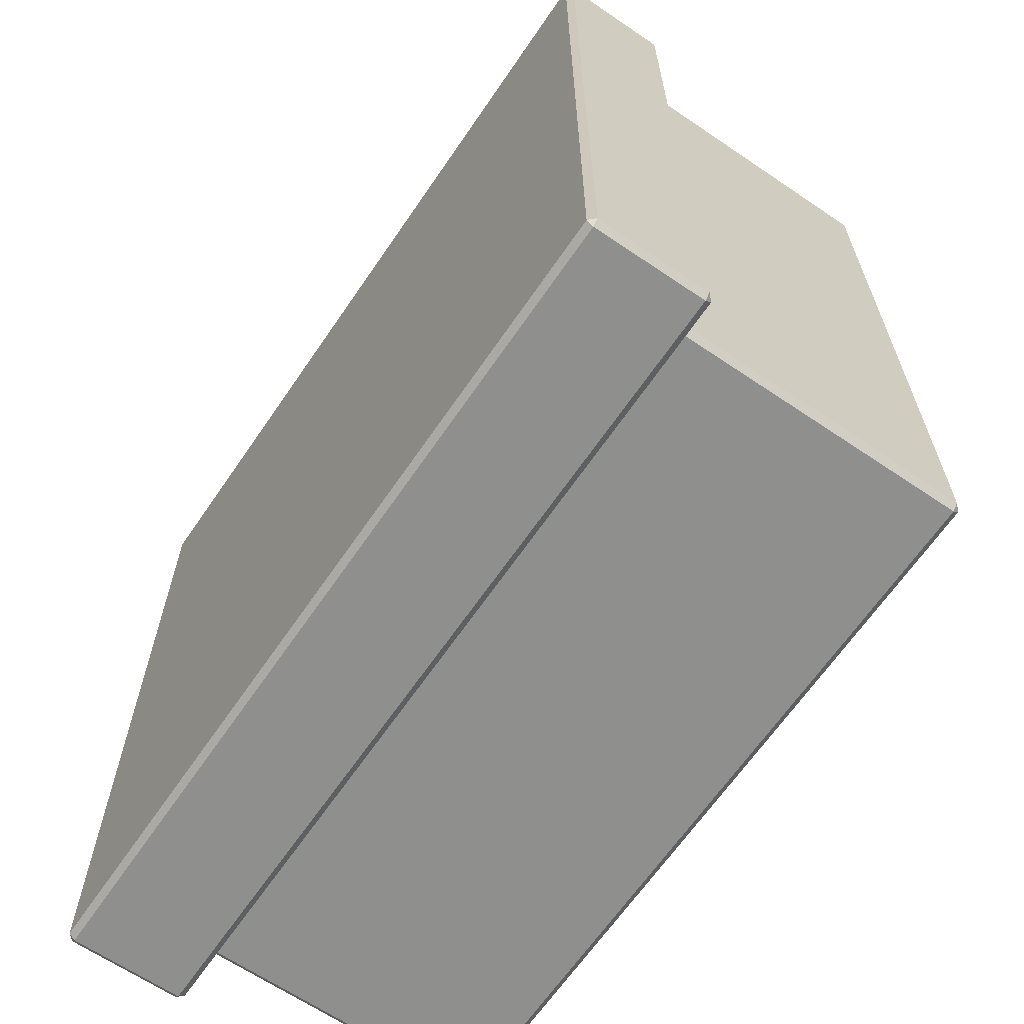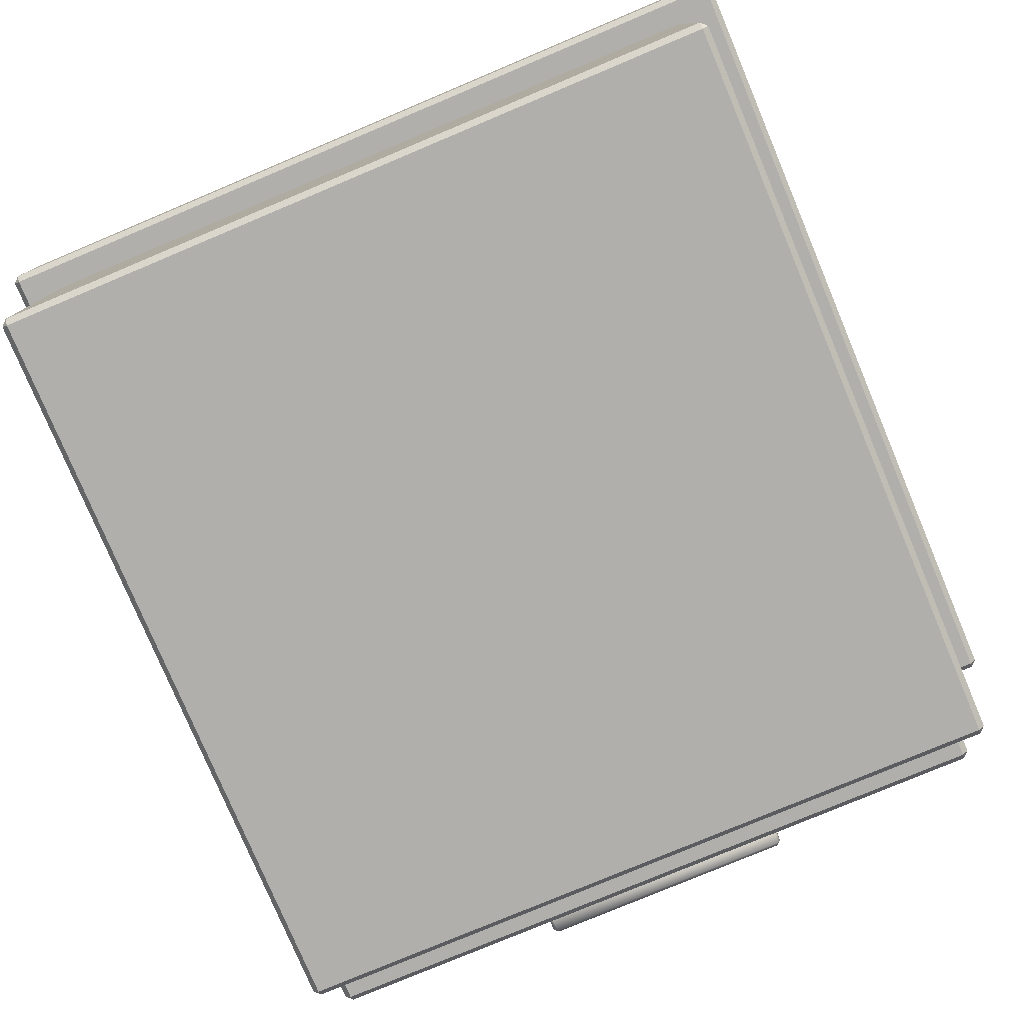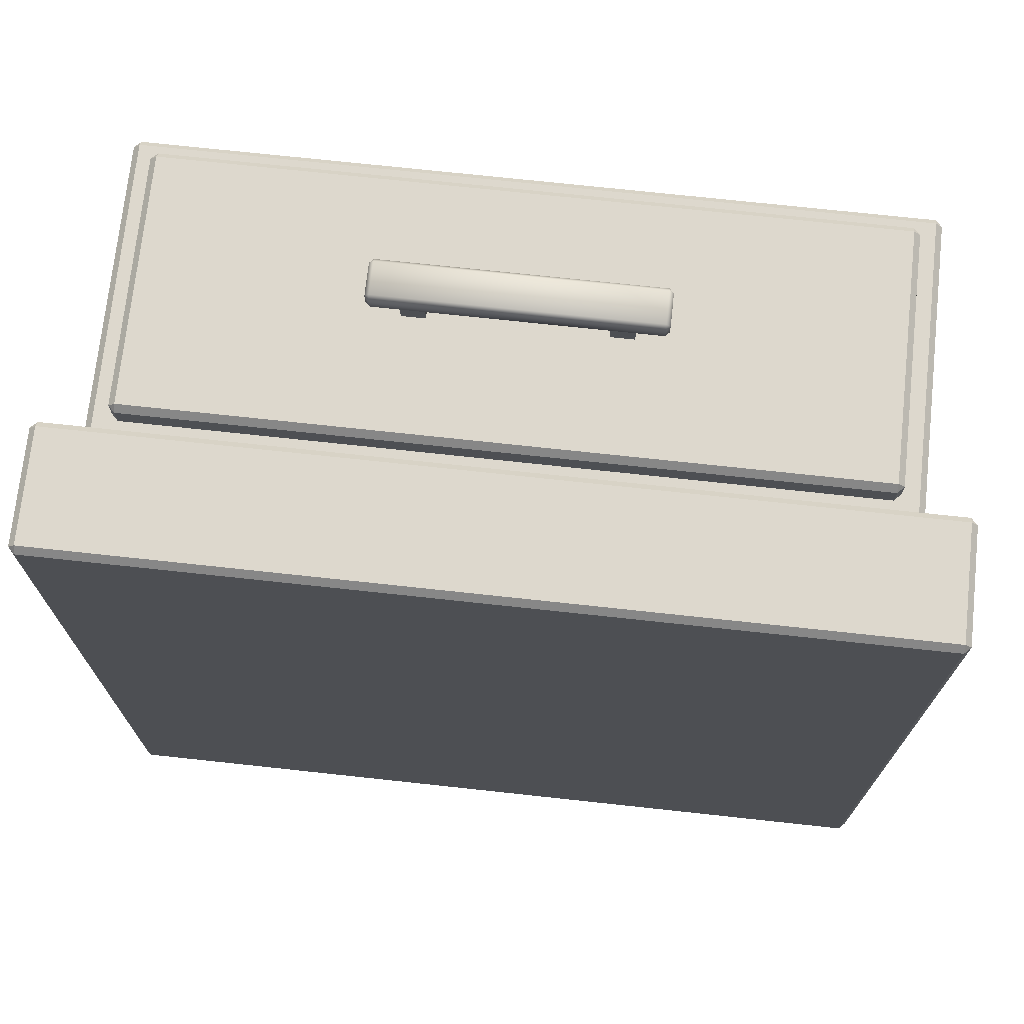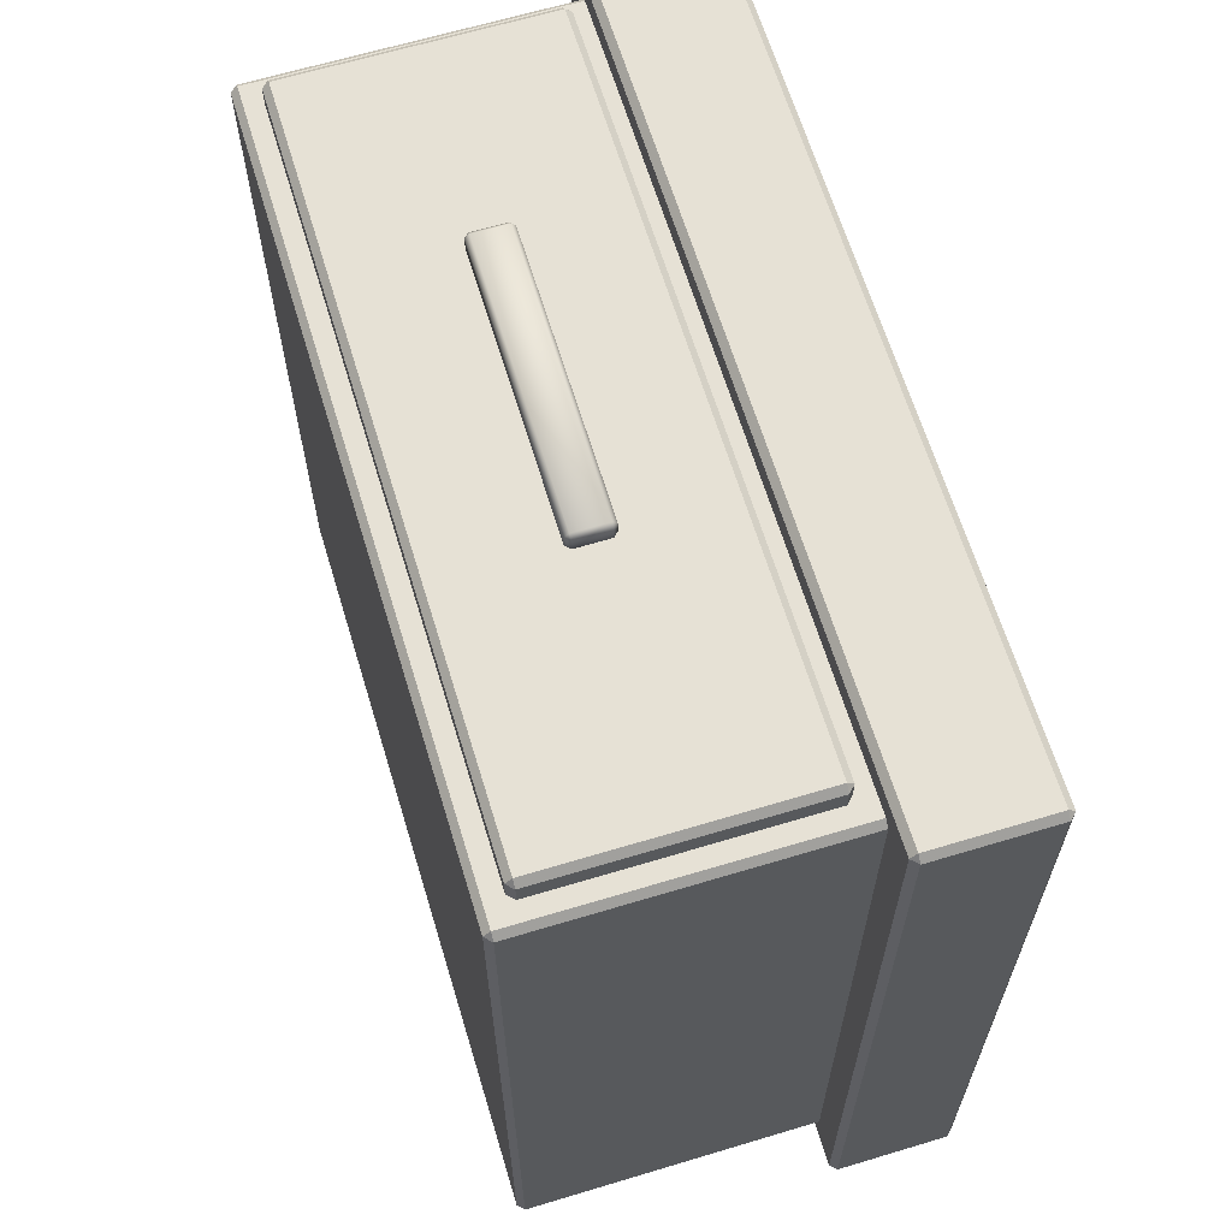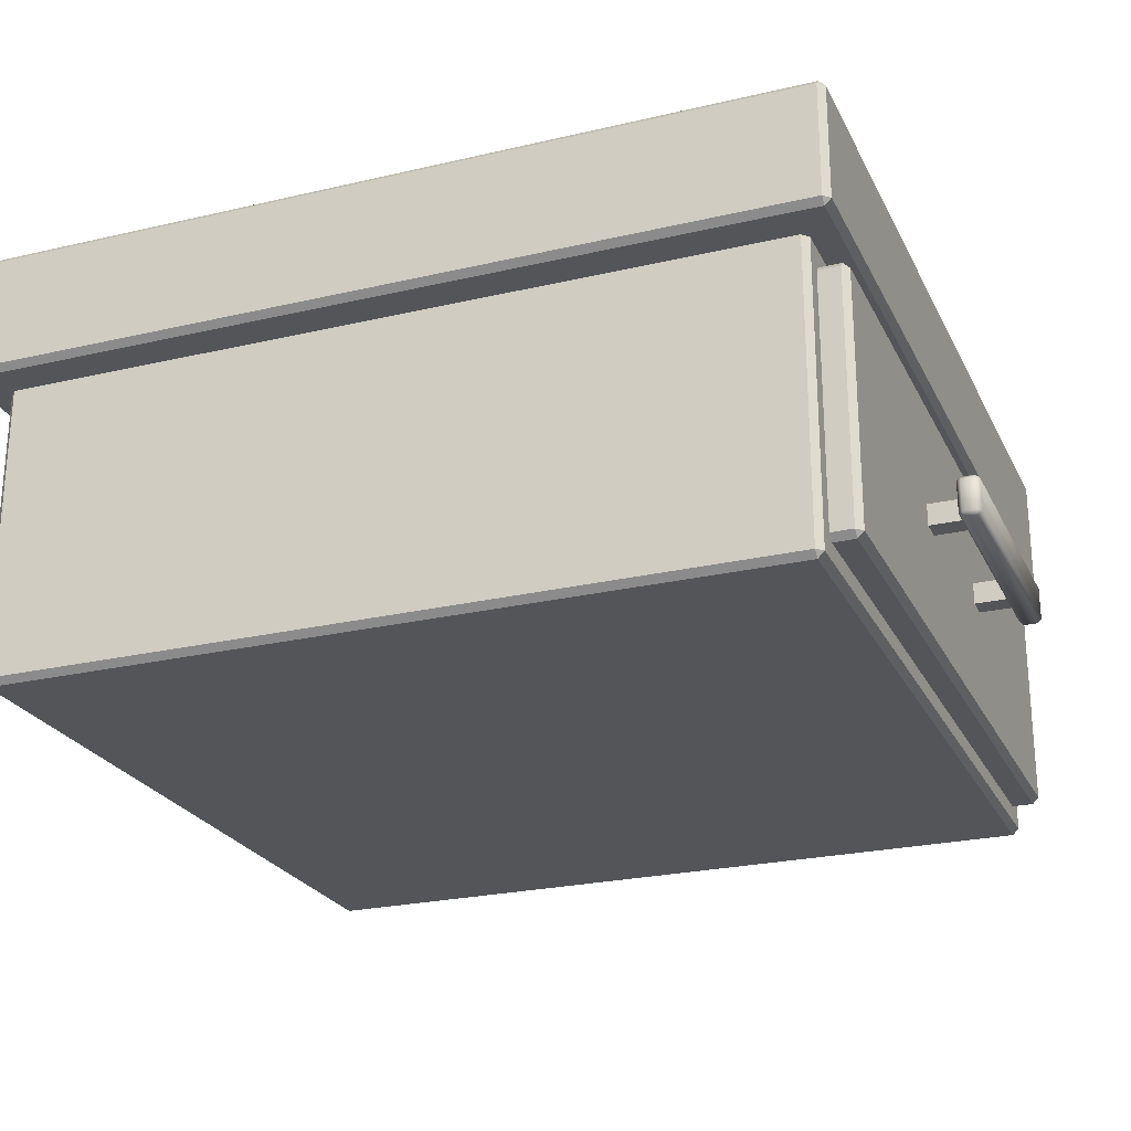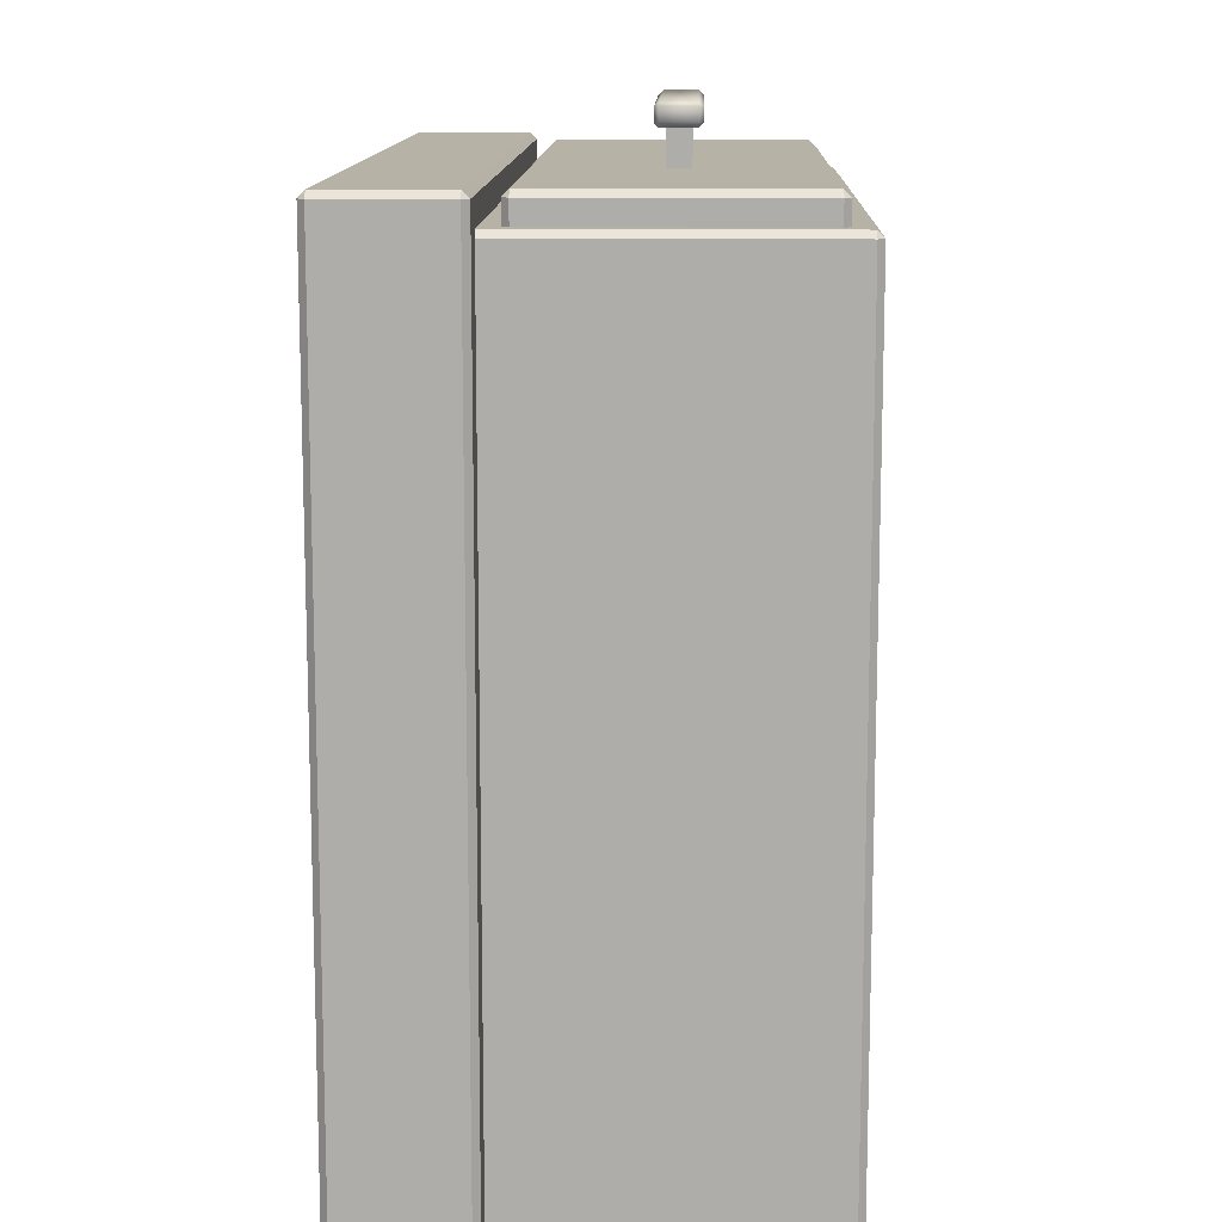
<metadata>
{"format":"obj","ext":"obj","renderer":"f3d","projection":"perspective","resolution":1024,"background":"white","views":[{"elev":-65.2,"azim":-124.3,"up":"+Z"},{"elev":-78.2,"azim":-157.2,"up":"+Y"},{"elev":72.1,"azim":-173.8,"up":"+Z"},{"elev":64.6,"azim":73.1,"up":"+Z"},{"elev":-24.4,"azim":-68.9,"up":"+Y"},{"elev":12.3,"azim":-88.2,"up":"+Z"}]}
</metadata>
<code>
g default
v 3.688 0.3131 0.7123
v 3.688 0.3231 0.7223
v 3.678 0.3231 0.7123
v 3.688 0.3986 0.7223
v 3.688 0.4086 0.7123
v 3.678 0.3986 0.7123
v 3.688 0.3131 0.6812
v 3.678 0.3231 0.6812
v 3.688 0.3231 0.6712
v 3.688 0.4086 0.6812
v 3.688 0.3986 0.6712
v 3.678 0.3986 0.6812
v 4.311 0.3131 0.7123
v 4.321 0.3231 0.7123
v 4.311 0.3231 0.7223
v 4.311 0.4086 0.7123
v 4.311 0.3986 0.7223
v 4.321 0.3986 0.7123
v 4.311 0.3131 0.6812
v 4.311 0.3231 0.6712
v 4.321 0.3231 0.6812
v 4.311 0.4086 0.6812
v 4.321 0.3986 0.6812
v 4.311 0.3986 0.6712
v 4.885 0 0.5117
v 4.9 0.015 0.5117
v 4.9 0.706 0.5117
v 4.985 1 0.5847
v 4.985 0.985 0.5997
v 5 0.985 0.5847
v 4.985 0.721 0.5997
v 4.985 0.706 0.5847
v 5 0.721 0.5847
v 4.885 0.706 0.5267
v 4.885 0.015 0.5267
v 4.844 0.07038 0.5267
v 4.829 0.05538 0.5267
v 4.829 0.6656 0.5267
v 4.844 0.6506 0.5267
v 4.829 0.6656 0.5769
v 4.829 0.6506 0.5919
v 4.844 0.6506 0.5769
v 4.844 0.07038 0.5769
v 4.829 0.07038 0.5919
v 4.829 0.05538 0.5769
v 3.115 0 0.5117
v 3.1 0.015 0.5117
v 3.1 0.706 0.5117
v 3.015 1 0.5847
v 3.015 0.985 0.5997
v 3 0.985 0.5847
v 3.015 0.721 0.5997
v 3.015 0.706 0.5847
v 3 0.721 0.5847
v 3.115 0.706 0.5267
v 3.115 0.015 0.5267
v 3.155 0.07038 0.5267
v 3.17 0.05538 0.5267
v 3.17 0.6656 0.5267
v 3.155 0.6506 0.5267
v 3.17 0.6656 0.5769
v 3.17 0.6506 0.5919
v 3.155 0.6506 0.5769
v 3.155 0.07038 0.5769
v 3.17 0.07038 0.5919
v 3.17 0.05538 0.5769
v 4.885 0 -1.312
v 4.9 0.015 -1.312
v 4.9 0.706 -1.312
v 4.985 1 -1.385
v 4.985 0.985 -1.4
v 5 0.985 -1.385
v 4.985 0.721 -1.4
v 4.985 0.706 -1.385
v 5 0.721 -1.385
v 4.885 0.706 -1.327
v 4.885 0.015 -1.327
v 3.115 0 -1.312
v 3.1 0.015 -1.312
v 3.1 0.706 -1.312
v 3.015 1 -1.385
v 3.015 0.985 -1.4
v 3 0.985 -1.385
v 3.015 0.721 -1.4
v 3.015 0.706 -1.385
v 3 0.721 -1.385
v 3.115 0.706 -1.327
v 3.115 0.015 -1.327
v 3.802 0.3353 0.5902
v 3.802 0.3353 0.6727
v 3.802 0.3864 0.5902
v 3.802 0.3864 0.6727
v 3.748 0.3353 0.5902
v 3.748 0.3353 0.6727
v 3.748 0.3864 0.5902
v 3.748 0.3864 0.6727
v 4.197 0.3353 0.5902
v 4.197 0.3353 0.6727
v 4.197 0.3864 0.5902
v 4.197 0.3864 0.6727
v 4.252 0.3353 0.5902
v 4.252 0.3353 0.6727
v 4.252 0.3864 0.5902
v 4.252 0.3864 0.6727
g ban2
f 15 17 4 2
f 21 23 18 14
f 22 10 5 16
f 3 6 12 8
f 9 11 24 20
f 1 2 3
f 4 5 6
f 7 8 9
f 10 11 12
f 13 14 15
f 16 17 18
f 19 20 21
f 22 23 24
f 7 1 3 8
f 2 4 6 3
f 5 10 12 6
f 11 9 8 12
f 19 7 9 20
f 10 22 24 11
f 23 21 20 24
f 13 19 21 14
f 22 16 18 23
f 17 15 14 18
f 1 13 15 2
f 16 5 4 17
f 7 19 13 1
f 32 53 55 34
f 46 25 35 56
f 50 52 31 29
f 74 32 27 69
f 62 65 44 41
f 25 26 35
f 34 27 32
f 28 29 30
f 31 32 33
f 32 74 75 33
f 29 31 33 30
f 49 50 29 28
f 34 35 26 27
f 52 53 32 31
f 67 68 26 25
f 26 68 69 27
f 49 81 83 51
f 59 61 40 38
f 34 39 36 35
f 56 35 37 58
f 61 62 41 40
f 36 37 35
f 38 39 34
f 40 41 42
f 43 44 45
f 65 66 45 44
f 41 44 43 42
f 45 66 58 37
f 36 43 45 37
f 42 39 38 40
f 36 39 42 43
f 28 70 81 49
f 67 25 46 78
f 33 75 72 30
f 85 80 48 53
f 46 56 47
f 55 53 48
f 49 51 50
f 52 54 53
f 54 86 85 53
f 50 51 54 52
f 78 46 47 79
f 55 48 47 56
f 48 80 79 47
f 34 55 59 38
f 55 56 57 60
f 57 56 58
f 59 55 60
f 61 63 62
f 64 66 65
f 62 63 64 65
f 57 58 66 64
f 63 61 59 60
f 57 64 63 60
f 78 88 77 67
f 82 71 73 84
f 67 77 68
f 76 74 69
f 70 72 71
f 73 75 74
f 71 72 75 73
f 76 69 68 77
f 84 73 74 85
f 76 87 85 74
f 51 83 86 54
f 78 79 88
f 87 80 85
f 81 82 83
f 84 85 86
f 82 84 86 83
f 87 88 79 80
f 81 70 71 82
f 77 88 87 76
f 30 72 70 28
f 89 91 92 90
f 91 95 96 92
f 95 93 94 96
f 93 89 90 94
f 97 98 100 99
f 99 100 104 103
f 103 104 102 101
f 101 102 98 97

</code>
